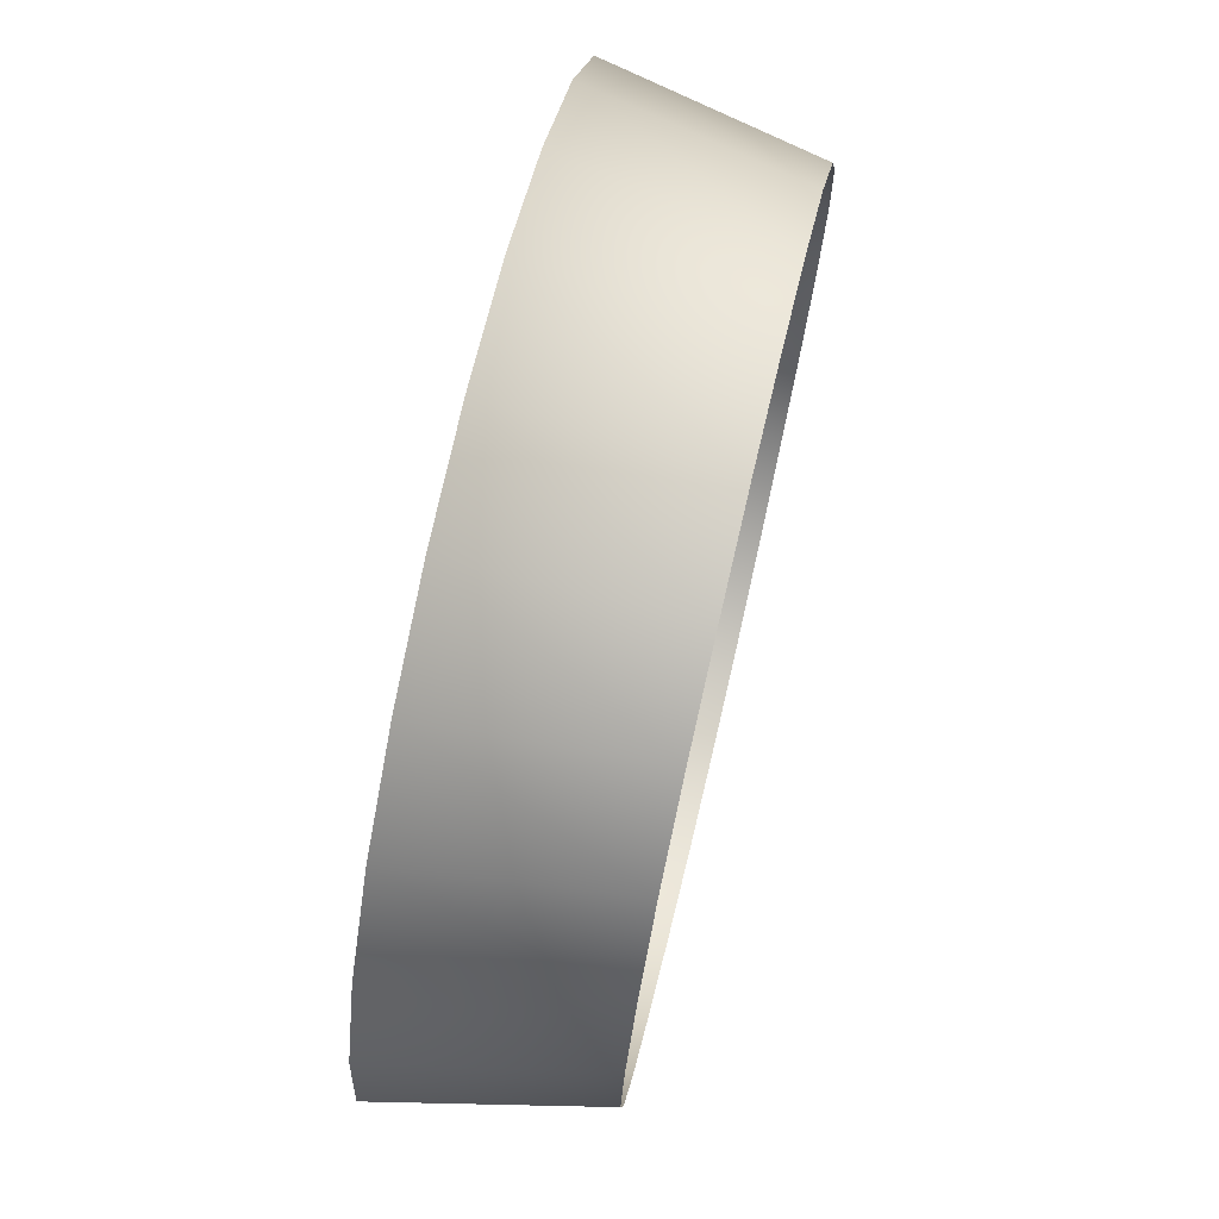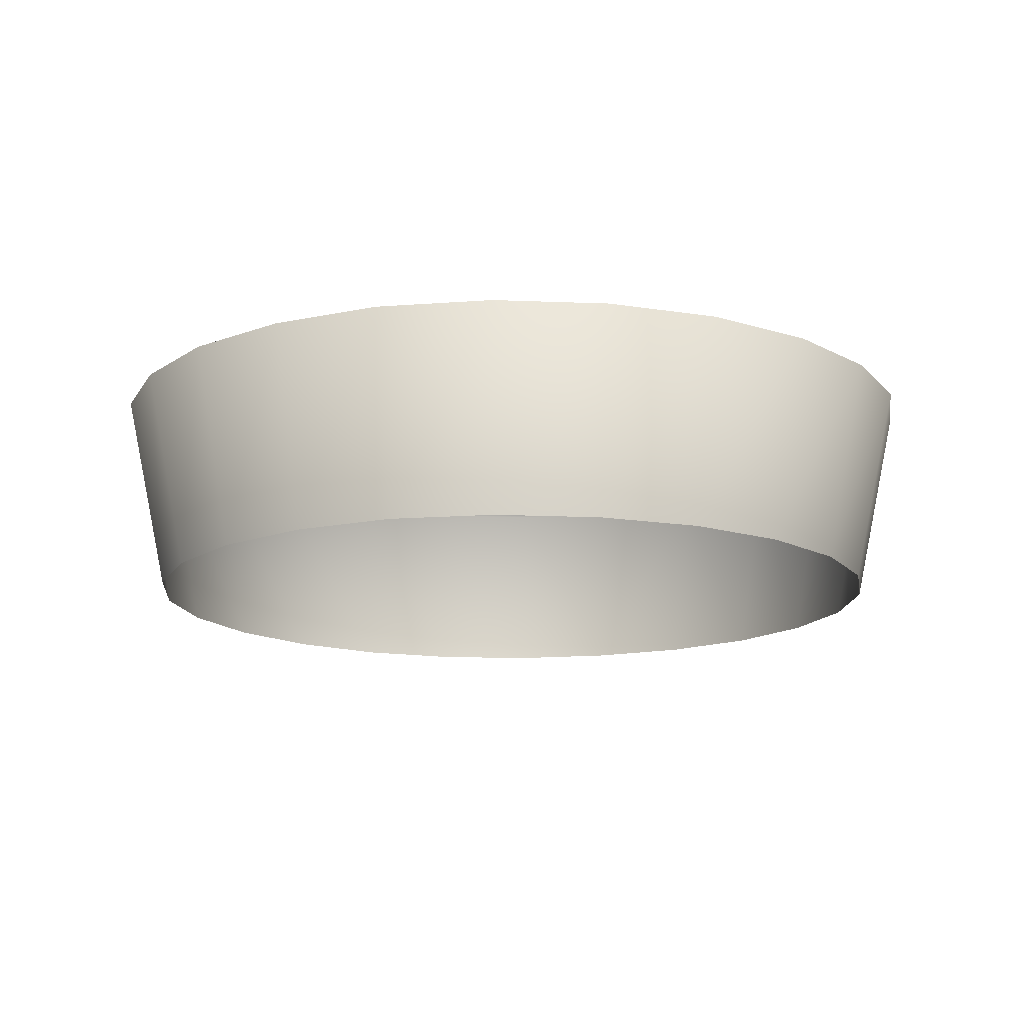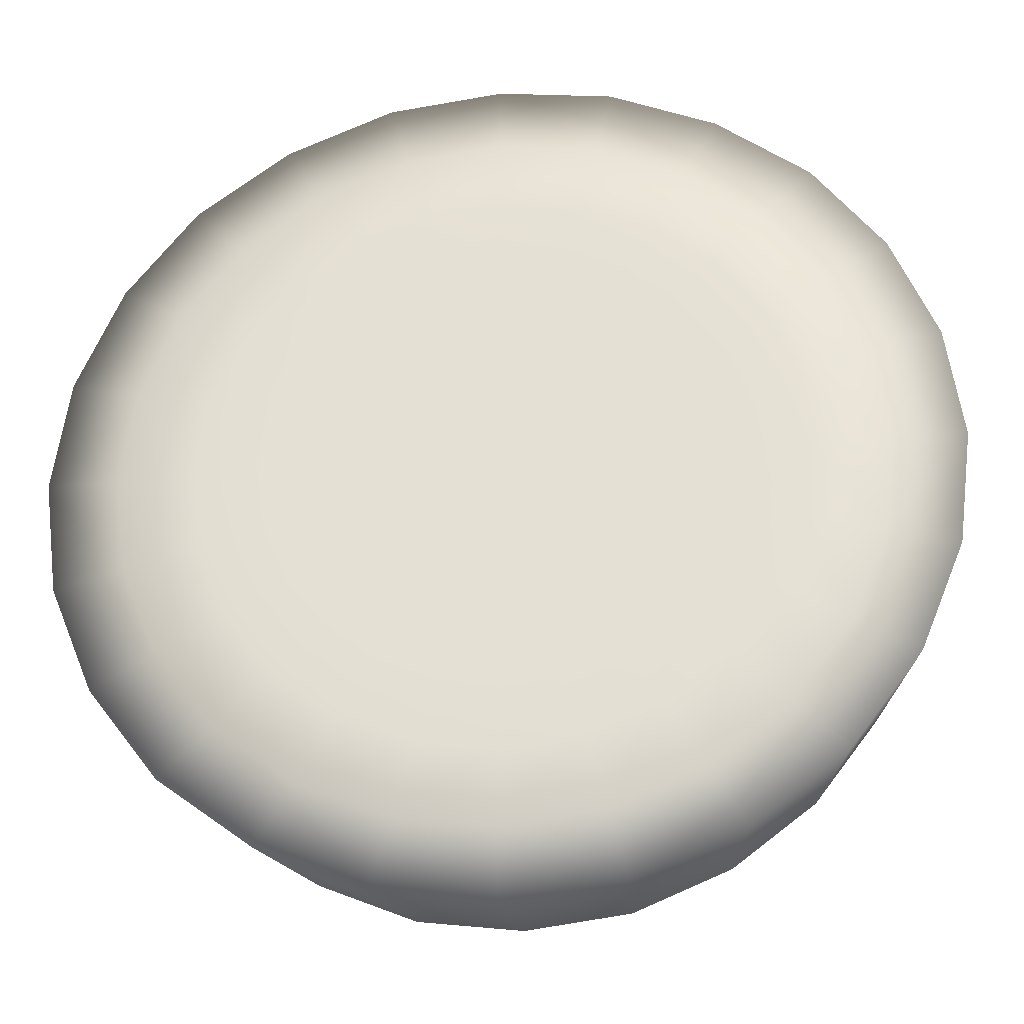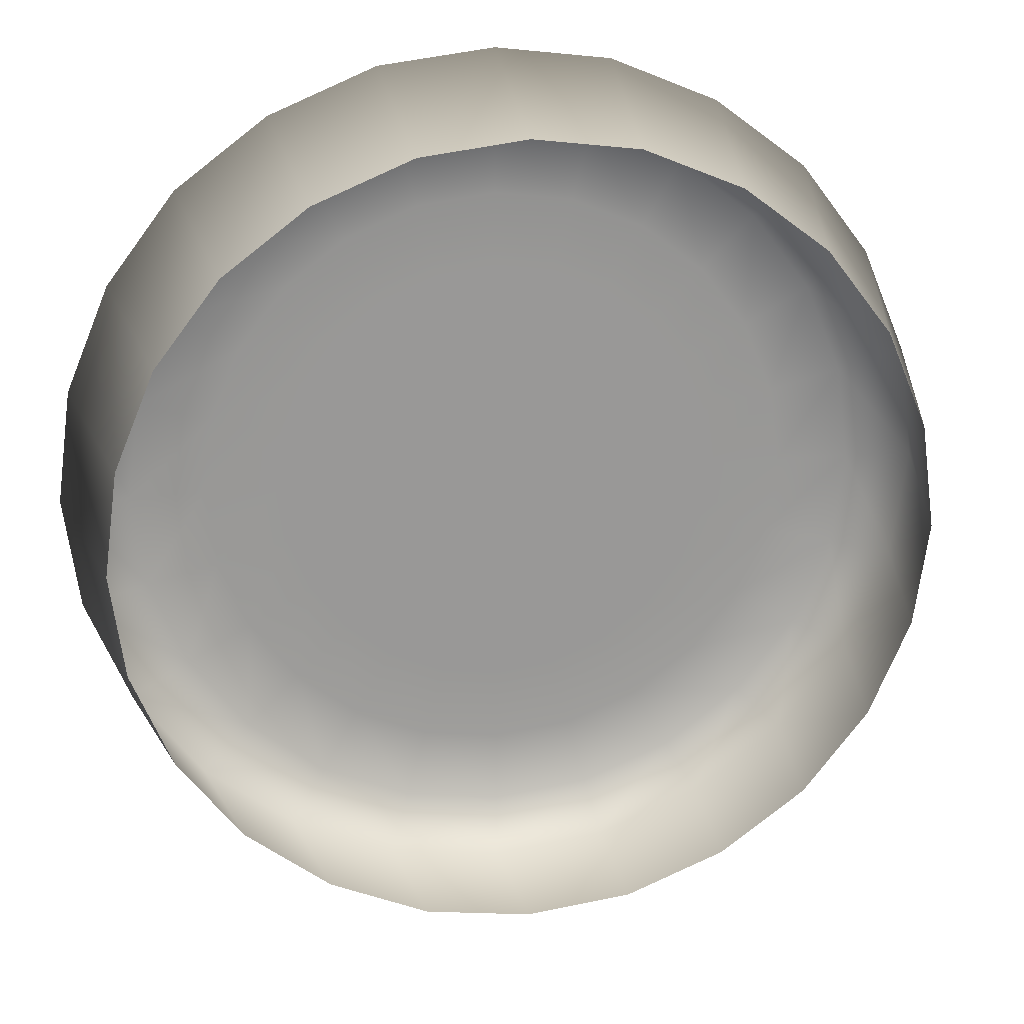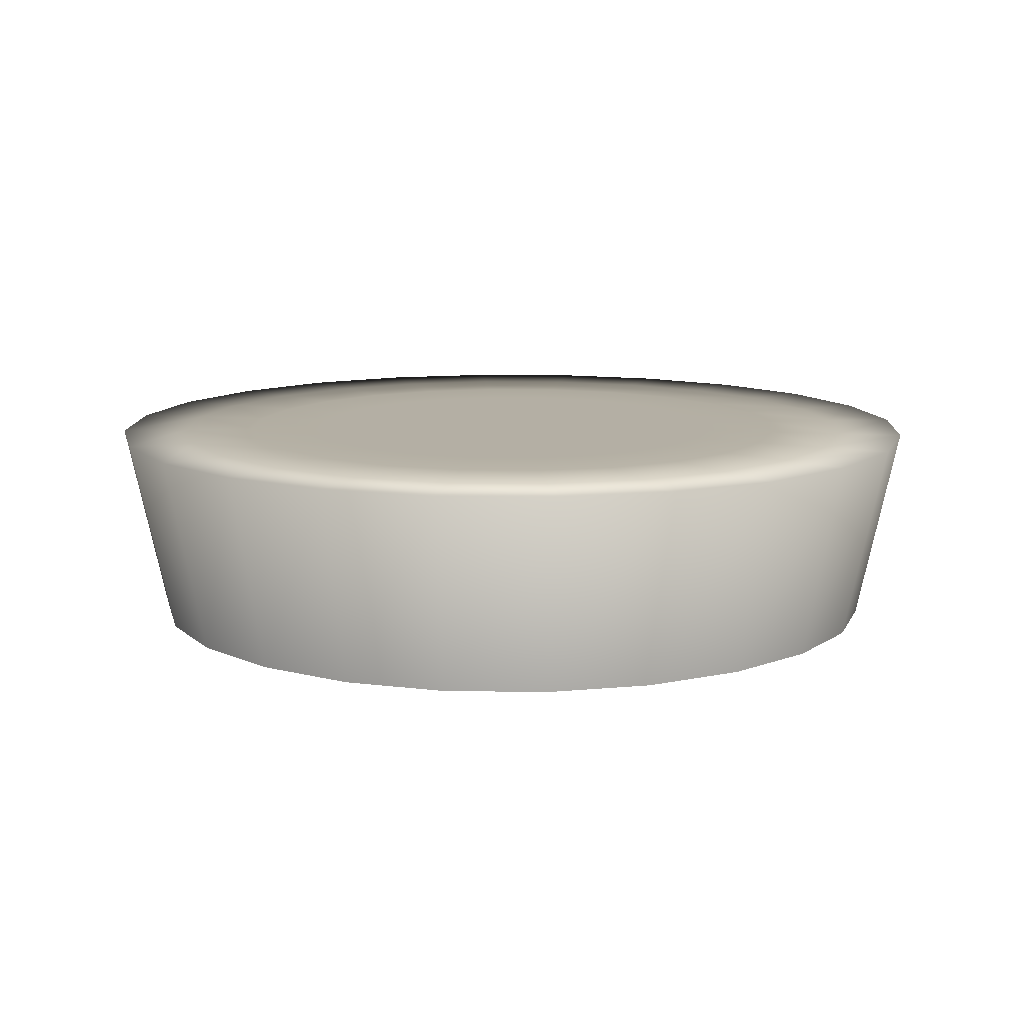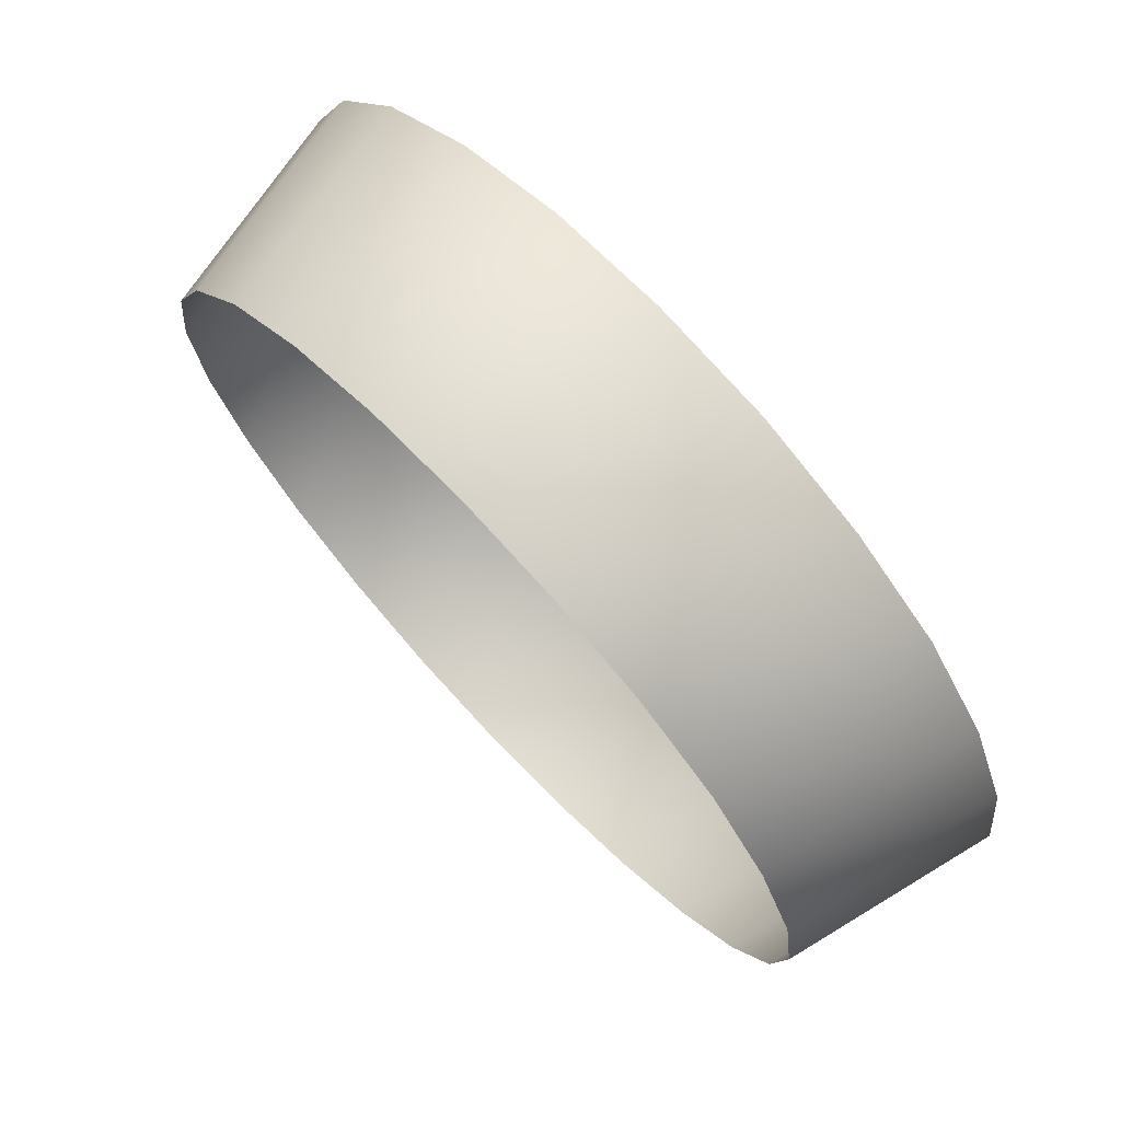
<metadata>
{"format":"obj","ext":"obj","renderer":"f3d","projection":"perspective","resolution":1024,"background":"white","views":[{"elev":73.5,"azim":-76.8,"up":"+Z"},{"elev":-14.0,"azim":62.5,"up":"+Y"},{"elev":-28.9,"azim":-173.4,"up":"+Z"},{"elev":21.6,"azim":-9.4,"up":"+Z"},{"elev":11.3,"azim":-80.3,"up":"+Y"},{"elev":73.6,"azim":46.8,"up":"+Z"}]}
</metadata>
<code>
g pm0854_11_TopASkin_tz2
v 0.01528 0.0736 0.05704
v -5.167e-09 0.0736 0.05894
v -1.483e-09 0.0736 0.04976
v 0.01288 0.0736 0.04806
v 0.0295 0.0736 0.05107
v -0.01288 0.0736 0.04806
v -0.01528 0.0736 0.05704
v 0.02488 0.0736 0.04309
v 0.0418 0.0736 0.04181
v -0.02488 0.0736 0.04309
v -0.0295 0.0736 0.05107
v 0.03518 0.0736 0.03518
v 0.0511 0.0736 0.0295
v -0.03518 0.0736 0.03518
v -0.0418 0.0736 0.04181
v 0.04309 0.0736 0.02488
v 0.05698 0.0736 0.01527
v -0.04309 0.0736 0.02488
v -0.0511 0.0736 0.0295
v 0.04806 0.0736 0.01288
v 0.05902 0.0736 2.453e-09
v -0.04806 0.0736 0.01288
v -0.05698 0.0736 0.01527
v 0.04976 0.0736 -5.525e-18
v 0.05698 0.0736 -0.01527
v -0.04976 0.0736 -2.966e-09
v -0.05902 0.0736 6.944e-10
v 0.04806 0.0736 -0.01288
v 0.0511 0.0736 -0.0295
v -0.04806 0.0736 -0.01288
v -0.05698 0.0736 -0.01527
v 0.04309 0.0736 -0.02488
v 0.0418 0.0736 -0.04181
v -0.04309 0.0736 -0.02488
v -0.0511 0.0736 -0.0295
v 0.03518 0.0736 -0.03518
v 0.0295 0.0736 -0.05107
v -0.03518 0.0736 -0.03518
v -0.0418 0.0736 -0.04181
v 0.02488 0.0736 -0.04309
v 0.01528 0.0736 -0.05704
v -0.02488 0.0736 -0.04309
v -0.0295 0.0736 -0.05107
v 0.01288 0.0736 -0.04806
v -7.751e-10 0.0736 -0.05894
v -0.01288 0.0736 -0.04806
v -0.01528 0.0736 -0.05704
v 5.931e-09 0.0736 -0.04976
v -0.03447 0.0736 -0.0199
v -0.02815 0.0736 -0.02815
v -0.0199 0.0736 -0.03447
v -0.0103 0.0736 -0.03845
v 4.745e-09 0.0736 -0.03981
v 0.0103 0.0736 -0.03845
v -0.03845 0.0736 -0.0103
v 0.0199 0.0736 -0.03447
v -0.03981 0.0736 -2.373e-09
v 0.02815 0.0736 -0.02815
v -0.03845 0.0736 0.0103
v 0.03447 0.0736 -0.0199
v -0.03447 0.0736 0.0199
v 0.03845 0.0736 -0.0103
v -0.02815 0.0736 0.02815
v 0.03981 0.0736 -4.419e-18
v -0.0199 0.0736 0.03447
v 0.03845 0.0736 0.0103
v -0.0103 0.0736 0.03845
v 0.03447 0.0736 0.0199
v -1.186e-09 0.0736 0.03981
v 0.02815 0.0736 0.02815
v 0.0103 0.0736 0.03845
v 0.0199 0.0736 0.03447
v -0.007727 0.0736 0.02884
v -8.897e-10 0.0736 0.02985
v 0.007727 0.0736 0.02884
v 0.01493 0.0736 0.02585
v 0.02111 0.0736 0.02111
v 0.02585 0.0736 0.01493
v -0.01493 0.0736 0.02585
v 0.02884 0.0736 0.007727
v -0.02111 0.0736 0.02111
v 0.02985 0.0736 -3.314e-18
v -0.02585 0.0736 0.01493
v 0.02884 0.0736 -0.007727
v -0.02884 0.0736 0.007727
v 0.02585 0.0736 -0.01493
v -0.02985 0.0736 -1.779e-09
v 0.02111 0.0736 -0.02111
v -0.02884 0.0736 -0.007727
v 0.01493 0.0736 -0.02585
v -0.02585 0.0736 -0.01493
v 0.007727 0.0736 -0.02884
v -0.02111 0.0736 -0.02111
v 3.559e-09 0.0736 -0.02985
v -0.01493 0.0736 -0.02585
v -0.007727 0.0736 -0.02884
v -0.01922 0.0736 -0.005151
v -0.01724 0.0736 -0.009951
v -0.01407 0.0736 -0.01407
v -0.009951 0.0736 -0.01724
v -0.005151 0.0736 -0.01922
v 2.373e-09 0.0736 -0.0199
v -0.0199 0.0736 -1.186e-09
v 0.005151 0.0736 -0.01922
v -0.01922 0.0736 0.005151
v 0.009951 0.0736 -0.01724
v -0.01724 0.0736 0.009951
v 0.01407 0.0736 -0.01407
v -0.01407 0.0736 0.01407
v 0.01724 0.0736 -0.009951
v -0.009951 0.0736 0.01724
v 0.01922 0.0736 -0.005151
v -0.005151 0.0736 0.01922
v 0.0199 0.0736 -2.21e-18
v -5.931e-10 0.0736 0.0199
v 0.01922 0.0736 0.005151
v 0.005151 0.0736 0.01922
v 0.01724 0.0736 0.009951
v 0.009951 0.0736 0.01724
v 0.01407 0.0736 0.01407
v -2.966e-10 0.0736 0.009951
v 0.002576 0.0736 0.009612
v 3.728e-18 0.0736 -1.248e-33
v -0.002576 0.0736 0.009612
v 0.004976 0.0736 0.008618
v -0.004976 0.0736 0.008618
v 0.007037 0.0736 0.007037
v -0.007037 0.0736 0.007037
v 0.008618 0.0736 0.004976
v -0.008618 0.0736 0.004976
v 0.009612 0.0736 0.002576
v -0.009612 0.0736 0.002576
v 0.009951 0.0736 -1.105e-18
v -0.009951 0.0736 -5.931e-10
v 0.009612 0.0736 -0.002576
v -0.009612 0.0736 -0.002576
v 0.008618 0.0736 -0.004976
v -0.008618 0.0736 -0.004976
v 0.007037 0.0736 -0.007037
v -0.007037 0.0736 -0.007037
v 0.004976 0.0736 -0.008618
v -0.004976 0.0736 -0.008618
v 0.002576 0.0736 -0.009612
v -0.002576 0.0736 -0.009612
v 1.186e-09 0.0736 -0.009951
v -1.712e-09 0.04629 0.05317
v -5.167e-09 0.0736 0.05894
v 0.01528 0.0736 0.05704
v 0.01376 0.04629 0.0514
v 0.0295 0.0736 0.05107
v 0.02659 0.04632 0.04603
v 0.0418 0.0736 0.04181
v 0.03764 0.04635 0.03763
v 0.0511 0.0736 0.0295
v 0.04607 0.04631 0.0266
v 0.05698 0.0736 0.01527
v 0.05138 0.04627 0.01377
v 0.05902 0.0736 2.453e-09
v 0.05323 0.04625 -1.07e-07
v 0.05698 0.0736 -0.01527
v 0.05138 0.04627 -0.01377
v 0.0511 0.0736 -0.0295
v 0.04607 0.04631 -0.0266
v 0.0418 0.0736 -0.04181
v 0.03764 0.04635 -0.03763
v 0.0295 0.0736 -0.05107
v 0.02659 0.04632 -0.04603
v 0.01528 0.0736 -0.05704
v 0.01376 0.04629 -0.0514
v -7.751e-10 0.0736 -0.05894
v -4.19e-10 0.04629 -0.05317
v -0.01376 0.04629 0.0514
v -5.167e-09 0.0736 0.05894
v -1.712e-09 0.04629 0.05317
v -0.01528 0.0736 0.05704
v -0.02659 0.04632 0.04603
v -0.0295 0.0736 0.05107
v -0.03764 0.04635 0.03763
v -0.0418 0.0736 0.04181
v -0.04607 0.04631 0.0266
v -0.0511 0.0736 0.0295
v -0.05138 0.04627 0.01377
v -0.05698 0.0736 0.01527
v -0.05323 0.04625 -1.075e-07
v -0.05902 0.0736 6.944e-10
v -0.05138 0.04627 -0.01377
v -0.05698 0.0736 -0.01527
v -0.04607 0.04631 -0.0266
v -0.0511 0.0736 -0.0295
v -0.03764 0.04635 -0.03763
v -0.0418 0.0736 -0.04181
v -0.0295 0.0736 -0.05107
v -0.02659 0.04632 -0.04603
v -0.01376 0.04629 -0.0514
v -0.01528 0.0736 -0.05704
v -4.19e-10 0.04629 -0.05317
v -7.751e-10 0.0736 -0.05894
g pm0854_11_TopASkin_tz2_0
f 3 2 1
f 4 3 1
f 4 1 5
f 3 6 2
f 6 7 2
f 8 4 5
f 8 5 9
f 6 10 7
f 10 11 7
f 12 8 9
f 12 9 13
f 10 14 11
f 14 15 11
f 16 12 13
f 16 13 17
f 14 18 15
f 18 19 15
f 20 16 17
f 20 17 21
f 18 22 19
f 22 23 19
f 24 20 21
f 24 21 25
f 22 26 23
f 26 27 23
f 28 24 25
f 28 25 29
f 26 30 27
f 30 31 27
f 32 28 29
f 32 29 33
f 30 34 31
f 34 35 31
f 36 32 33
f 36 33 37
f 34 38 35
f 38 39 35
f 40 36 37
f 40 37 41
f 38 42 39
f 42 43 39
f 44 40 41
f 44 41 45
f 42 46 43
f 46 47 43
f 48 45 47
f 48 44 45
f 46 48 47
f 34 49 38
f 38 50 42
f 49 50 38
f 42 51 46
f 50 51 42
f 46 52 48
f 51 52 46
f 48 53 44
f 52 53 48
f 44 54 40
f 53 54 44
f 55 49 34
f 30 55 34
f 54 56 40
f 40 56 36
f 57 55 30
f 26 57 30
f 56 58 36
f 36 58 32
f 59 57 26
f 22 59 26
f 58 60 32
f 32 60 28
f 61 59 22
f 18 61 22
f 60 62 28
f 28 62 24
f 63 61 18
f 14 63 18
f 62 64 24
f 24 64 20
f 65 63 14
f 10 65 14
f 64 66 20
f 20 66 16
f 67 65 10
f 6 67 10
f 66 68 16
f 16 68 12
f 69 67 6
f 3 69 6
f 68 70 12
f 12 70 8
f 71 69 3
f 4 71 3
f 8 72 4
f 70 72 8
f 72 71 4
f 67 73 65
f 69 74 67
f 74 73 67
f 71 75 69
f 75 74 69
f 72 76 71
f 76 75 71
f 70 77 72
f 77 76 72
f 68 78 70
f 78 77 70
f 73 79 65
f 65 79 63
f 80 78 68
f 66 80 68
f 79 81 63
f 63 81 61
f 82 80 66
f 64 82 66
f 81 83 61
f 61 83 59
f 84 82 64
f 62 84 64
f 83 85 59
f 59 85 57
f 86 84 62
f 60 86 62
f 85 87 57
f 57 87 55
f 88 86 60
f 58 88 60
f 87 89 55
f 55 89 49
f 90 88 58
f 56 90 58
f 89 91 49
f 49 91 50
f 92 90 56
f 54 92 56
f 91 93 50
f 50 93 51
f 94 92 54
f 53 94 54
f 93 95 51
f 51 95 52
f 52 96 53
f 96 94 53
f 95 96 52
f 89 97 91
f 91 98 93
f 97 98 91
f 93 99 95
f 98 99 93
f 95 100 96
f 99 100 95
f 96 101 94
f 100 101 96
f 94 102 92
f 101 102 94
f 103 97 89
f 87 103 89
f 102 104 92
f 92 104 90
f 105 103 87
f 85 105 87
f 104 106 90
f 90 106 88
f 107 105 85
f 83 107 85
f 106 108 88
f 88 108 86
f 109 107 83
f 81 109 83
f 108 110 86
f 86 110 84
f 111 109 81
f 79 111 81
f 110 112 84
f 84 112 82
f 113 111 79
f 73 113 79
f 112 114 82
f 82 114 80
f 115 113 73
f 74 115 73
f 114 116 80
f 80 116 78
f 117 115 74
f 75 117 74
f 116 118 78
f 78 118 77
f 119 117 75
f 76 119 75
f 77 120 76
f 118 120 77
f 120 119 76
f 115 121 113
f 117 122 115
f 122 121 115
f 123 121 122
f 121 124 113
f 121 123 124
f 113 124 111
f 125 122 117
f 119 125 117
f 125 123 122
f 124 126 111
f 123 126 124
f 111 126 109
f 127 125 119
f 120 127 119
f 123 125 127
f 126 128 109
f 126 123 128
f 109 128 107
f 129 127 120
f 129 123 127
f 123 130 128
f 128 130 107
f 123 129 131
f 118 129 120
f 131 129 118
f 107 130 105
f 116 131 118
f 130 132 105
f 132 130 123
f 105 132 103
f 133 131 116
f 133 123 131
f 114 133 116
f 132 134 103
f 134 132 123
f 103 134 97
f 135 133 114
f 123 133 135
f 112 135 114
f 134 136 97
f 136 134 123
f 97 136 98
f 137 135 112
f 137 123 135
f 138 136 123
f 136 138 98
f 137 139 123
f 110 137 112
f 139 137 110
f 98 138 99
f 108 139 110
f 138 140 99
f 140 138 123
f 99 140 100
f 141 139 108
f 139 141 123
f 106 141 108
f 140 142 100
f 142 140 123
f 100 142 101
f 143 141 106
f 141 143 123
f 104 143 106
f 142 144 101
f 144 142 123
f 101 144 102
f 145 143 104
f 143 145 123
f 102 145 104
f 144 145 102
f 145 144 123
g pm0854_11_TopASkin_tz2_1
f 148 147 146
f 149 148 146
f 150 148 149
f 151 150 149
f 152 150 151
f 153 152 151
f 154 152 153
f 155 154 153
f 156 154 155
f 157 156 155
f 158 156 157
f 159 158 157
f 160 158 159
f 161 160 159
f 162 160 161
f 163 162 161
f 164 162 163
f 165 164 163
f 166 164 165
f 167 166 165
f 168 166 167
f 169 168 167
f 170 168 169
f 171 170 169
f 174 173 172
f 173 175 172
f 172 175 176
f 175 177 176
f 176 177 178
f 177 179 178
f 178 179 180
f 179 181 180
f 180 181 182
f 181 183 182
f 182 183 184
f 183 185 184
f 184 185 186
f 185 187 186
f 186 187 188
f 187 189 188
f 188 189 190
f 189 191 190
f 190 191 192
f 193 190 192
f 193 192 194
f 192 195 194
f 194 195 196
f 195 197 196

</code>
